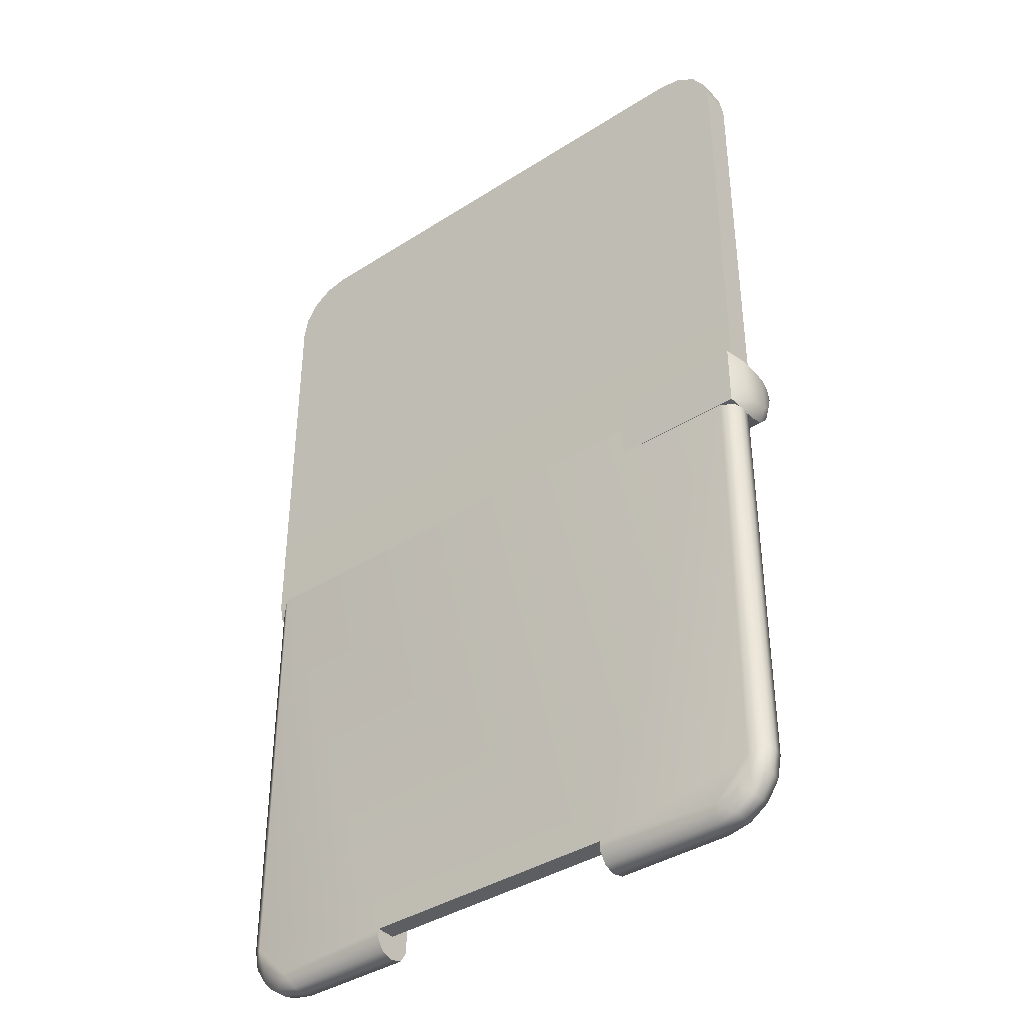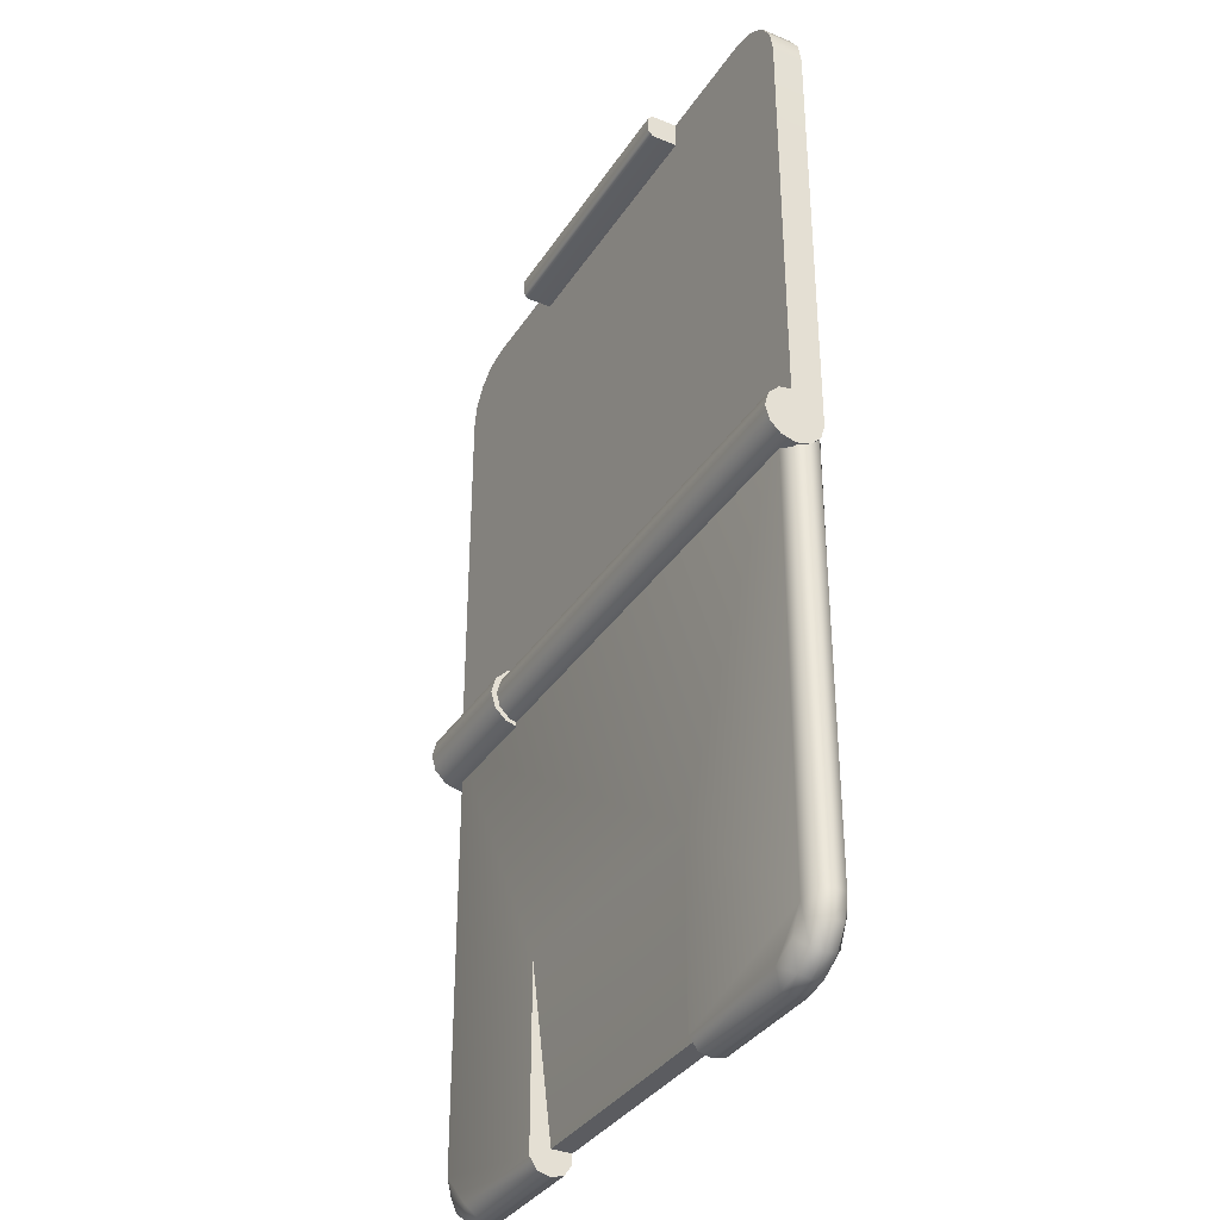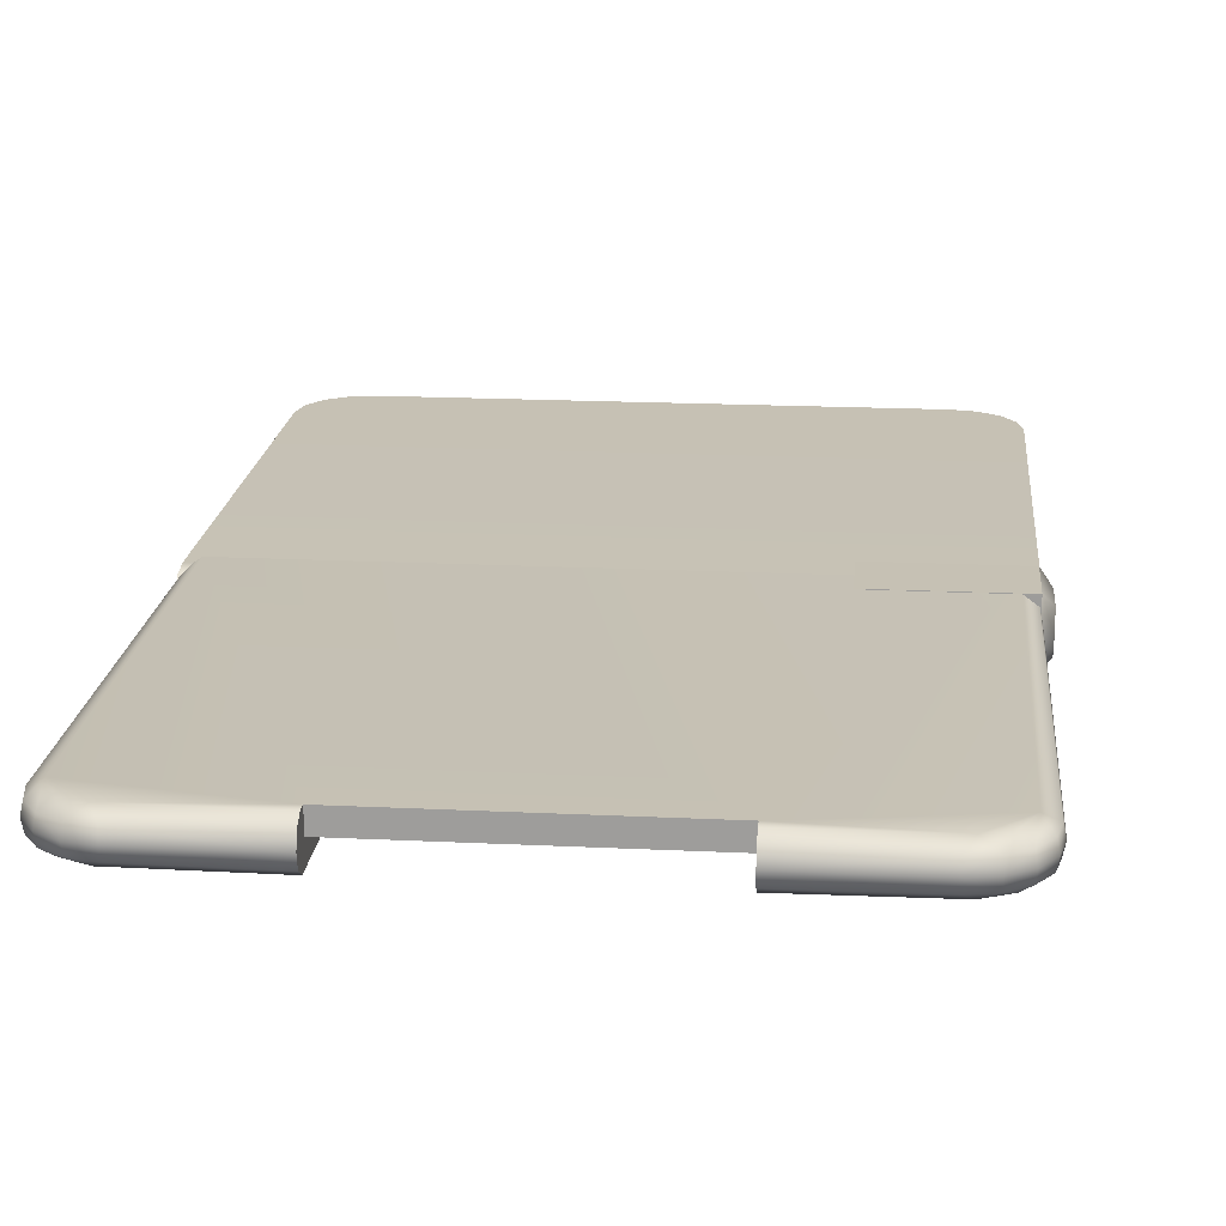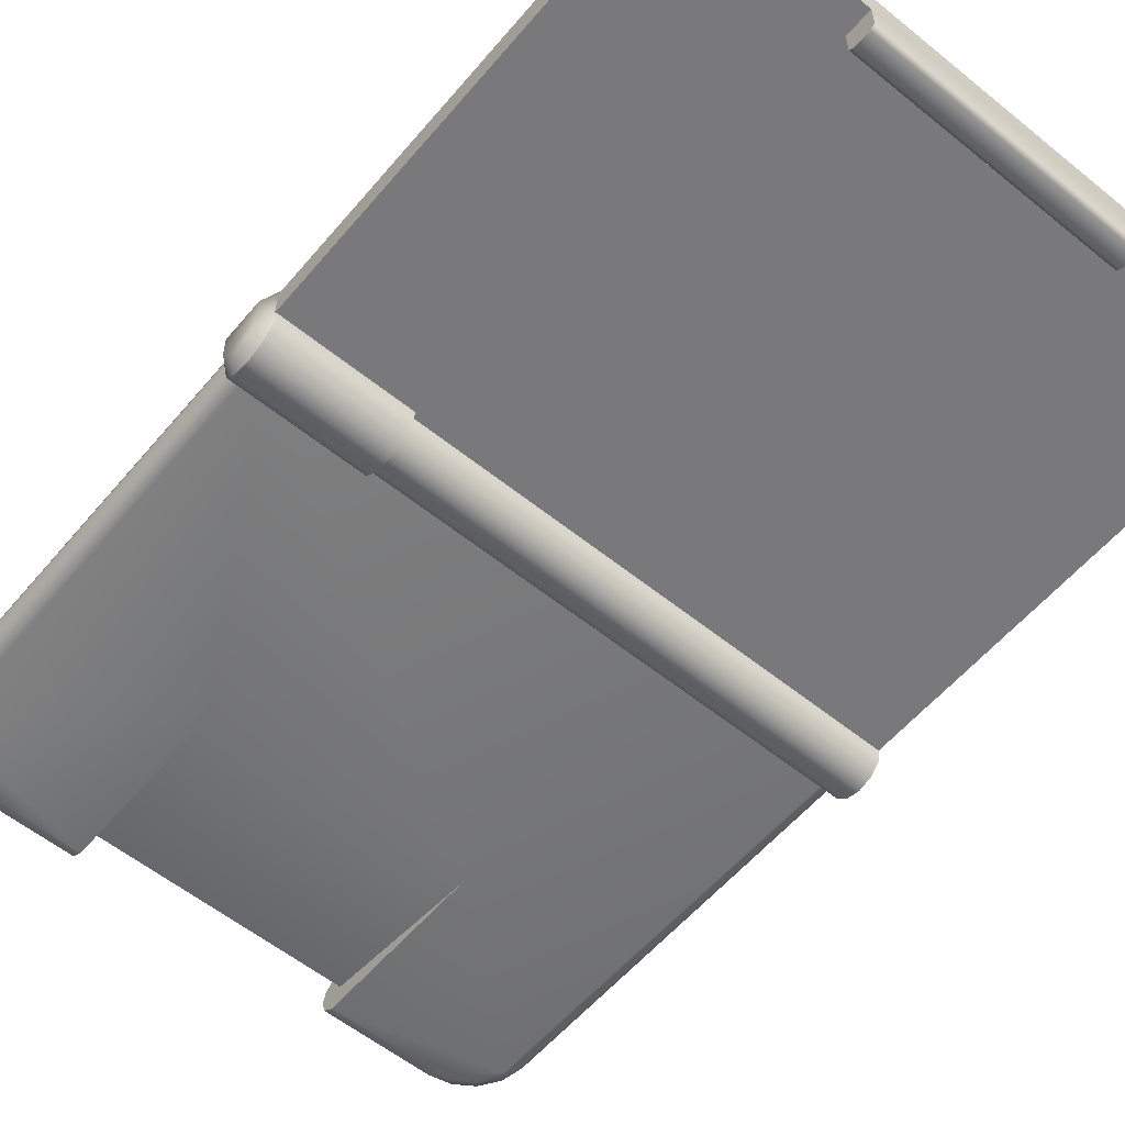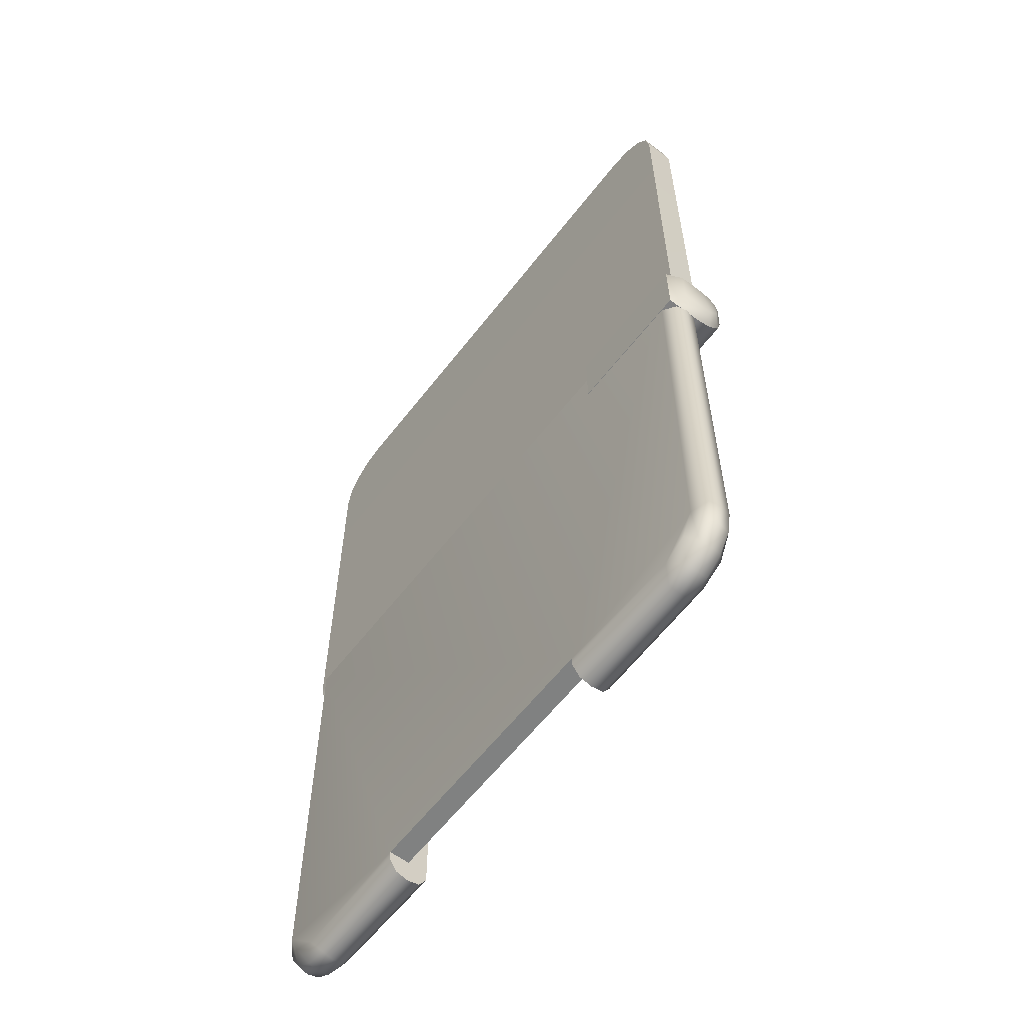
<metadata>
{"format":"obj","ext":"obj","renderer":"f3d","projection":"perspective","resolution":1024,"background":"white","views":[{"elev":-39.0,"azim":-141.3,"up":"+Z"},{"elev":-34.8,"azim":61.5,"up":"+Z"},{"elev":18.5,"azim":-174.6,"up":"+Y"},{"elev":-57.9,"azim":-39.9,"up":"+Y"},{"elev":-60.3,"azim":-127.5,"up":"+Z"}]}
</metadata>
<code>
g SeparateMesh_NPC_Bertha_Model_Bertha_Weapon
v 0.04499 -0.0006139 0.1523
v 0.04499 -0.008994 0.1609
v 0.04499 -0.0006139 0.1609
v 0.04499 -0.008994 0.1523
v 0.04499 -0.01061 0.1593
v 0.04499 -0.01061 0.1539
v -0.08792 0.009386 0.1594
v 0.08316 0.009386 0.1609
v -0.08027 0.009386 0.1609
v 0.09081 0.009386 0.1594
v -0.09441 0.009386 0.1551
v 0.09729 0.009386 0.1551
v -0.09874 0.009386 0.1486
v 0.1016 0.009386 0.1486
v -0.1003 0.009386 0.1409
v 0.1031 0.009386 0.1409
v -0.1003 0.009386 0.0001404
v 0.1031 0.009386 0.0001403
v 0.1033 0.008045 -0.004522
v -0.1004 0.008045 -0.004522
v 0.1033 0.004632 -0.007935
v -0.1004 0.004632 -0.007935
v 0.1033 -3.036e-05 -0.009184
v -0.1004 -3.028e-05 -0.009184
v 0.1033 -0.004693 -0.007935
v 0.1033 -3.036e-05 -0.009184
v -0.1004 -3.028e-05 -0.009184
v -0.1004 -0.004693 -0.007935
v 0.1033 -0.008106 -0.004522
v -0.1004 -0.008106 -0.004522
v 0.1033 -0.009355 0.0001403
v -0.1004 -0.009355 0.0001404
v 0.1033 -0.008106 0.004803
v -0.1004 -0.008106 0.004803
v 0.1033 -0.004693 0.008216
v -0.1004 -0.004693 0.008216
v 0.1031 -0.0006138 0.009028
v -0.1003 -0.0006138 0.009028
v 0.04499 -0.008994 0.1523
v 0.04499 -0.0006139 0.1523
v -0.0421 -0.0006139 0.1523
v -0.0421 -0.008994 0.1523
v -0.0421 -0.01061 0.1539
v 0.04499 -0.01061 0.1539
v 0.04499 -0.01061 0.1593
v -0.0421 -0.01061 0.1593
v -0.0421 -0.008994 0.1609
v 0.04499 -0.008994 0.1609
v -0.0421 -0.0006139 0.1609
v 0.04499 -0.0006139 0.1609
v -0.0421 -0.0006139 0.1523
v -0.0421 -0.0006139 0.1609
v -0.0421 -0.008994 0.1609
v -0.0421 -0.008994 0.1523
v -0.0421 -0.01061 0.1593
v -0.0421 -0.01061 0.1539
v -0.05666 -0.009785 0.005416
v -0.05666 -0.009785 -0.005174
v -0.05666 -0.0112 0.0001213
v -0.05666 -0.005909 0.009293
v -0.05666 -0.005909 -0.00905
v -0.05666 -0.0006137 0.01071
v -0.05666 -0.0006137 -0.01047
v -0.05666 0.0112 0.01071
v -0.05666 0.0112 -0.01047
v -0.09991 -0.0006138 0.01071
v -0.09991 0.0112 0.01071
v -0.05666 0.0112 0.01071
v -0.05666 -0.0006137 0.01071
v -0.09991 -0.005909 0.009293
v -0.05666 -0.005909 0.009293
v -0.09991 -0.009785 0.005416
v -0.05666 -0.009785 0.005416
v -0.09991 -0.0112 0.0001213
v -0.05666 -0.0112 0.0001213
v -0.09991 -0.009785 -0.005174
v -0.05666 -0.009785 -0.005174
v -0.09991 -0.005909 -0.00905
v -0.05666 -0.005909 -0.00905
v -0.09991 -0.0006137 -0.01047
v -0.05666 -0.0006137 -0.01047
v -0.09991 0.0112 -0.01047
v -0.05666 0.0112 -0.01047
v -0.09991 0.0112 0.01071
v -0.09991 0.0112 -0.01047
v -0.05666 0.0112 -0.01047
v -0.05666 0.0112 0.01071
v 0.1031 0.004386 -0.1409
v 0.1024 0.0006811 0.000145
v 0.1031 0.004386 0.000145
v 0.1024 0.0006811 -0.1408
v 0.09767 -0.002259 -0.1436
v 0.09829 -0.002259 0.000145
v 0.1016 0.004386 -0.1486
v 0.1009 0.0006811 -0.1483
v 0.09729 0.004386 -0.1551
v 0.09673 0.0006811 -0.1545
v 0.09081 0.004386 -0.1594
v 0.0905 0.0006811 -0.1587
v 0.08316 0.004386 -0.1609
v 0.04485 -0.002259 -0.09697
v -0.09541 -0.002259 0.000145
v 0.09379 -0.002259 -0.1516
v 0.08308 0.0006811 -0.1601
v 0.04485 0.004386 -0.1609
v 0.04485 0.0002761 -0.1599
v 0.0858 -0.002259 -0.1554
v 0.04485 -0.00226 -0.1561
v -0.04197 -0.002259 -0.09697
v -0.09479 -0.002259 -0.1436
v -0.09949 0.0006811 0.000145
v -0.04197 0.004386 -0.1528
v 0.04485 0.004386 -0.1528
v -0.04197 -0.00226 -0.1561
v -0.08291 -0.002259 -0.1554
v -0.04197 0.0002761 -0.1599
v -0.0802 0.0006811 -0.1601
v -0.04197 0.004386 -0.1609
v -0.08027 0.004386 -0.1609
v -0.08762 0.0006811 -0.1587
v -0.08793 0.004386 -0.1594
v -0.09091 -0.002259 -0.1516
v -0.09385 0.0006811 -0.1545
v -0.09441 0.004386 -0.1551
v -0.09801 0.0006811 -0.1483
v -0.09874 0.004386 -0.1486
v -0.09949 0.0006811 -0.1408
v -0.1003 0.004386 -0.1409
v -0.1003 0.004386 0.000145
v 0.1024 0.008091 0.000145
v 0.1031 0.004386 0.000145
v 0.1024 0.0006811 0.000145
v 0.09829 0.01103 0.000145
v 0.09829 -0.002259 0.000145
v -0.09541 -0.002259 0.000145
v -0.09541 0.01103 0.000145
v -0.09949 0.0006811 0.000145
v -0.09949 0.008091 0.000145
v -0.1003 0.004386 0.000145
v 0.04485 0.004386 -0.1528
v 0.04485 0.01103 -0.1561
v 0.04485 0.01103 -0.1528
v 0.04485 0.00853 -0.1598
v 0.04485 0.004386 -0.1609
v 0.04485 0.0002761 -0.1599
v 0.04485 -0.00226 -0.1561
v 0.04485 -0.002259 -0.09697
v 0.04485 0.004386 -0.1528
v 0.04485 0.01103 -0.1528
v -0.04197 0.01103 -0.1528
v -0.04197 0.004386 -0.1528
v -0.04197 0.004386 -0.1528
v -0.04197 0.01103 -0.1528
v -0.04197 0.01103 -0.1561
v -0.04197 0.00853 -0.1598
v -0.04197 0.004386 -0.1609
v -0.04197 0.0002761 -0.1599
v -0.04197 -0.00226 -0.1561
v -0.04197 -0.002259 -0.09697
v 0.04499 -0.0006139 0.1609
v 0.08316 -0.0006139 0.1609
v 0.08316 -0.0006139 0.1609
v 0.04499 -0.0006139 0.1523
v 0.08307 -0.0006139 0.1494
v -0.0421 -0.0006139 0.1523
v 0.08556 -0.0006139 0.149
v 0.09081 -0.0006139 0.1594
v 0.08751 -0.0006139 0.1479
v 0.09729 -0.0006139 0.1551
v 0.1016 -0.0006139 0.1486
v -0.07958 -0.0006139 0.1492
v -0.08288 -0.0006139 0.1485
v -0.08027 -0.0006139 0.1609
v -0.0421 -0.0006139 0.1609
v -0.08792 -0.0006139 0.1594
v -0.09441 -0.0006139 0.1551
v -0.08543 -0.0006139 0.1474
v -0.09874 -0.0006139 0.1486
v -0.08741 -0.0006139 0.1446
v 0.08947 -0.0006139 0.1459
v -0.08777 -0.0006139 0.1434
v -0.1003 -0.0006139 0.1409
v 0.09074 -0.0006139 0.1433
v 0.1031 -0.0006139 0.1409
v 0.1031 -0.0006138 0.009028
v -0.08782 -0.0006138 0.02039
v -0.1003 -0.0006138 0.009028
v 0.09076 -0.0006138 0.01933
v 0.08894 -0.0006138 0.01682
v -0.08714 -0.0006138 0.01838
v -0.0856 -0.0006138 0.01625
v -0.08242 -0.0006138 0.01412
v 0.0865 -0.0006138 0.01497
v 0.08445 -0.0006138 0.01422
v 0.08316 -0.0006139 0.1609
v 0.08316 -0.0006139 0.1609
v 0.08316 0.009386 0.1609
v 0.04499 -0.0006139 0.1609
v -0.0421 -0.0006139 0.1609
v 0.09081 -0.0006139 0.1594
v -0.08027 0.009386 0.1609
v 0.09081 0.009386 0.1594
v -0.08027 -0.0006139 0.1609
v 0.09729 0.009386 0.1551
v -0.08792 0.009386 0.1594
v 0.09729 -0.0006139 0.1551
v -0.08792 -0.0006139 0.1594
v 0.1016 0.009386 0.1486
v -0.09441 0.009386 0.1551
v 0.1016 -0.0006139 0.1486
v -0.09441 -0.0006139 0.1551
v 0.1031 0.009386 0.1409
v -0.09874 0.009386 0.1486
v 0.1031 -0.0006139 0.1409
v -0.09874 -0.0006139 0.1486
v -0.1003 0.009386 0.1409
v -0.1003 -0.0006139 0.1409
v 0.1031 0.009386 0.0001403
v -0.1003 0.009386 0.0001404
v 0.1031 -0.0006138 0.009028
v -0.1003 -0.0006138 0.009028
v 0.1033 -0.0006138 0.0001403
v 0.1033 -0.004693 0.008216
v 0.1033 0.008045 -0.004522
v 0.1033 -0.008106 0.004803
v 0.1033 0.004632 -0.007935
v 0.1033 -0.009355 0.0001403
v 0.1033 -3.036e-05 -0.009184
v 0.1033 -0.008106 -0.004522
v 0.1033 -0.004693 -0.007935
v -0.1004 -0.0006138 0.0001404
v -0.1004 -0.004693 0.008216
v -0.1004 0.008045 -0.004522
v -0.1004 -0.008106 0.004803
v -0.1004 0.004632 -0.007935
v -0.1004 -0.009355 0.0001404
v -0.1004 -3.028e-05 -0.009184
v -0.1004 -0.008106 -0.004522
v -0.1004 -0.004693 -0.007935
v 0.0858 0.01103 -0.1554
v 0.04485 0.01103 -0.1561
v 0.04485 0.00853 -0.1598
v 0.04485 0.01103 -0.1528
v 0.09767 0.01103 -0.1436
v 0.08308 0.008091 -0.1601
v 0.04485 0.004386 -0.1609
v 0.08316 0.004386 -0.1609
v 0.0905 0.008091 -0.1587
v 0.09081 0.004386 -0.1594
v 0.09379 0.01103 -0.1516
v 0.09673 0.008091 -0.1545
v 0.09729 0.004386 -0.1551
v 0.1009 0.008091 -0.1483
v 0.1016 0.004386 -0.1486
v 0.1024 0.008091 -0.1408
v 0.1031 0.004386 -0.1409
v 0.1031 0.004386 0.000145
v 0.1024 0.008091 0.000145
v 0.09829 0.01103 0.000145
v -0.04197 0.01103 -0.1528
v -0.09541 0.01103 0.000145
v -0.09479 0.01103 -0.1436
v -0.09949 0.008091 0.000145
v -0.08291 0.01103 -0.1554
v -0.04197 0.01103 -0.1561
v -0.04197 0.00853 -0.1598
v -0.09949 0.008091 -0.1408
v -0.1003 0.004386 0.000145
v -0.1003 0.004386 -0.1409
v -0.09874 0.004386 -0.1486
v -0.09801 0.008091 -0.1483
v -0.09441 0.004386 -0.1551
v -0.09385 0.008091 -0.1545
v -0.08793 0.004386 -0.1594
v -0.09091 0.01103 -0.1516
v -0.08762 0.008091 -0.1587
v -0.08027 0.004386 -0.1609
v -0.0802 0.008091 -0.1601
v -0.04197 0.004386 -0.1609
v -0.09991 -0.0006137 -0.01047
v -0.1033 -0.0006205 -0.006777
v -0.1033 -0.00407 -0.005853
v -0.09991 -0.005909 -0.00905
v -0.09991 0.0112 -0.01047
v -0.1033 0.007077 -0.006777
v -0.09991 0.0112 0.01071
v -0.1033 -0.0006205 0.00702
v -0.1033 0.007077 0.00702
v -0.09991 -0.0006138 0.01071
v -0.09991 -0.005909 0.009293
v -0.1033 -0.00407 0.006095
v -0.09991 -0.009785 0.005416
v -0.1033 -0.006594 -0.003328
v -0.09991 -0.009785 -0.005174
v -0.1033 -0.006594 0.00357
v -0.09991 -0.0112 0.0001213
v -0.1033 -0.007519 0.0001213
g SeparateMesh_NPC_Bertha_Model_Bertha_Weapon_0
f 3 2 1
f 2 4 1
f 2 5 4
f 5 6 4
f 9 8 7
f 8 10 7
f 7 10 11
f 10 12 11
f 11 12 13
f 12 14 13
f 13 14 15
f 14 16 15
f 15 16 17
f 16 18 17
f 17 18 19
f 20 17 19
f 20 19 21
f 22 20 21
f 22 21 23
f 24 22 23
f 27 26 25
f 28 27 25
f 28 25 29
f 30 28 29
f 30 29 31
f 32 30 31
f 32 31 33
f 34 32 33
f 34 33 35
f 36 34 35
f 36 35 37
f 38 36 37
f 41 40 39
f 42 41 39
f 42 39 43
f 39 44 43
f 43 44 45
f 46 43 45
f 46 45 47
f 45 48 47
f 47 48 49
f 48 50 49
f 53 52 51
f 54 53 51
f 55 53 54
f 56 55 54
f 59 58 57
f 57 58 60
f 58 61 60
f 60 61 62
f 61 63 62
f 62 63 64
f 63 65 64
f 68 67 66
f 69 68 66
f 69 66 70
f 71 69 70
f 71 70 72
f 73 71 72
f 73 72 74
f 75 73 74
f 75 74 76
f 77 75 76
f 77 76 78
f 79 77 78
f 78 80 79
f 80 81 79
f 80 82 81
f 82 83 81
f 86 85 84
f 87 86 84
f 90 89 88
f 89 91 88
f 92 91 89
f 93 92 89
f 94 88 91
f 95 94 91
f 95 91 92
f 96 94 95
f 97 96 95
f 97 95 92
f 98 96 97
f 99 98 97
f 100 98 99
f 93 101 92
f 102 101 93
f 99 97 103
f 103 97 92
f 104 100 99
f 105 100 104
f 106 105 104
f 107 99 103
f 104 99 107
f 106 104 107
f 103 92 107
f 108 106 107
f 107 92 108
f 92 101 108
f 109 101 102
f 110 109 102
f 110 102 111
f 101 109 112
f 113 101 112
f 114 109 110
f 114 110 115
f 116 114 115
f 117 116 115
f 118 116 117
f 119 118 117
f 119 117 120
f 120 117 115
f 121 119 120
f 120 115 122
f 115 110 122
f 121 120 123
f 123 120 122
f 123 122 110
f 124 121 123
f 124 123 125
f 125 123 110
f 126 124 125
f 127 125 110
f 126 125 127
f 127 110 111
f 128 126 127
f 127 111 128
f 111 129 128
f 132 131 130
f 132 130 133
f 134 132 133
f 135 134 133
f 136 135 133
f 137 135 136
f 138 137 136
f 139 137 138
f 142 141 140
f 143 140 141
f 144 140 143
f 145 140 144
f 146 140 145
f 147 140 146
f 150 149 148
f 151 150 148
f 154 153 152
f 152 155 154
f 152 156 155
f 152 157 156
f 152 158 157
f 152 159 158
f 162 161 160
f 162 160 163
f 163 164 162
f 163 165 164
f 162 164 166
f 167 162 166
f 166 168 167
f 168 169 167
f 170 169 168
f 165 171 164
f 166 164 172
f 164 171 172
f 173 171 165
f 171 173 172
f 174 173 165
f 173 175 172
f 172 175 176
f 166 172 177
f 177 172 176
f 168 166 177
f 176 178 177
f 168 177 179
f 178 179 177
f 180 170 168
f 180 168 179
f 181 179 178
f 180 179 181
f 182 181 178
f 170 180 183
f 183 180 181
f 184 170 183
f 184 183 185
f 181 182 186
f 182 187 186
f 188 183 181
f 183 188 185
f 186 188 181
f 189 188 186
f 189 185 188
f 186 187 190
f 190 189 186
f 190 187 191
f 189 190 191
f 191 187 192
f 187 185 192
f 193 189 191
f 193 191 192
f 193 185 189
f 185 194 192
f 194 185 193
f 194 193 192
f 197 196 195
f 197 198 196
f 199 198 197
f 197 195 200
f 201 199 197
f 200 202 197
f 203 199 201
f 204 202 200
f 201 205 203
f 206 204 200
f 205 207 203
f 208 204 206
f 205 209 207
f 210 208 206
f 209 211 207
f 212 208 210
f 209 213 211
f 214 212 210
f 213 215 211
f 213 216 215
f 216 217 215
f 212 214 218
f 217 216 219
f 214 220 218
f 221 217 219
f 218 220 222
f 220 223 222
f 224 218 222
f 223 225 222
f 226 224 222
f 225 227 222
f 228 226 222
f 227 229 222
f 230 228 222
f 229 230 222
f 221 219 231
f 232 221 231
f 219 233 231
f 234 232 231
f 233 235 231
f 236 234 231
f 235 237 231
f 238 236 231
f 237 239 231
f 239 238 231
f 242 241 240
f 240 241 243
f 240 243 244
f 245 242 240
f 246 242 245
f 247 246 245
f 247 245 248
f 248 245 240
f 249 247 248
f 248 240 250
f 240 244 250
f 249 248 251
f 251 248 250
f 251 250 244
f 252 249 251
f 252 251 253
f 253 251 244
f 254 252 253
f 254 253 255
f 255 253 244
f 256 254 255
f 257 256 255
f 258 257 255
f 255 244 258
f 244 259 258
f 244 243 259
f 260 259 243
f 261 259 260
f 261 260 262
f 261 262 263
f 262 260 264
f 265 264 260
f 265 266 264
f 262 267 263
f 268 263 267
f 269 268 267
f 270 269 267
f 271 270 267
f 271 267 262
f 272 270 271
f 273 272 271
f 273 271 262
f 274 272 273
f 275 273 262
f 262 264 275
f 276 274 273
f 276 273 275
f 264 276 275
f 277 274 276
f 266 278 264
f 278 276 264
f 278 277 276
f 266 279 278
f 279 277 278
f 282 281 280
f 283 282 280
f 280 281 284
f 281 285 284
f 284 285 286
f 281 287 285
f 281 282 287
f 285 288 286
f 287 288 285
f 286 288 289
f 288 287 289
f 289 287 290
f 287 291 290
f 282 291 287
f 290 291 292
f 293 282 283
f 282 293 291
f 294 293 283
f 291 295 292
f 293 295 291
f 292 295 296
f 297 293 294
f 296 297 294
f 293 297 295
f 295 297 296

</code>
